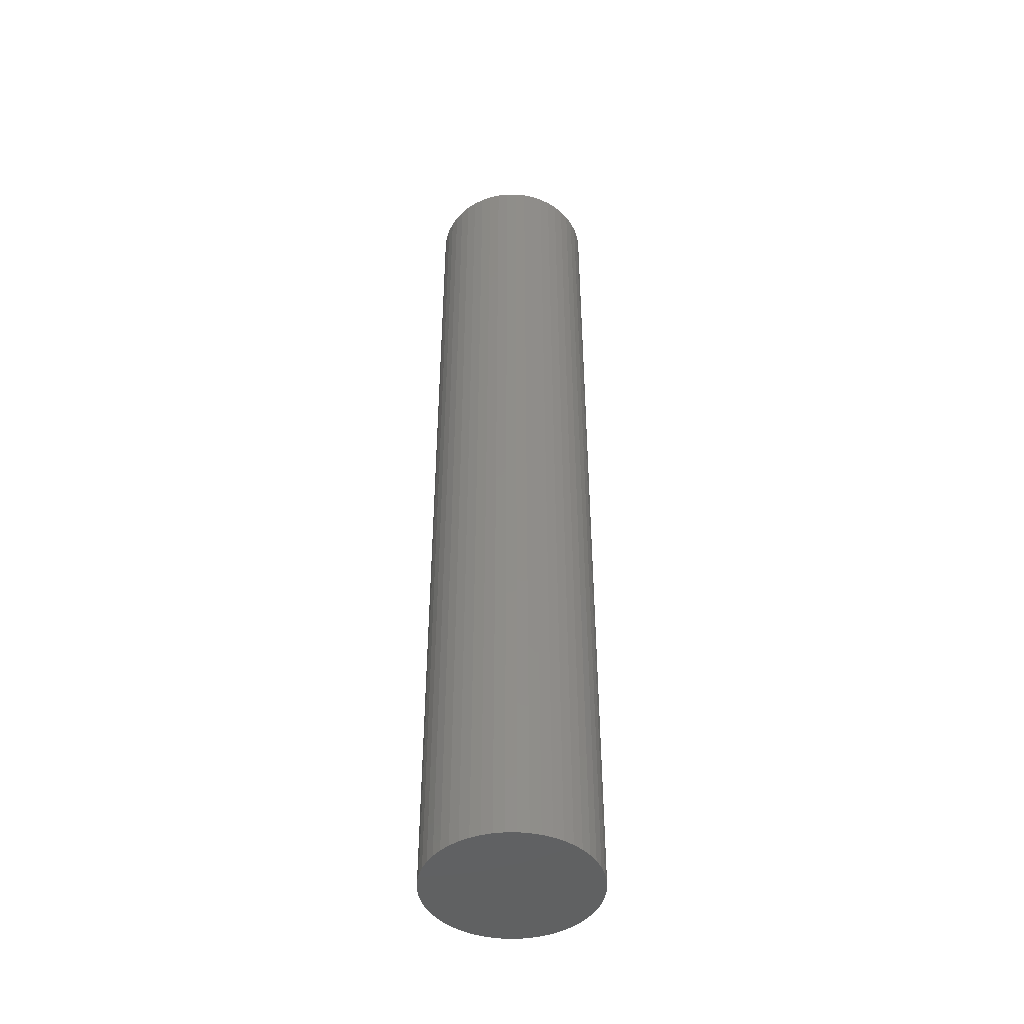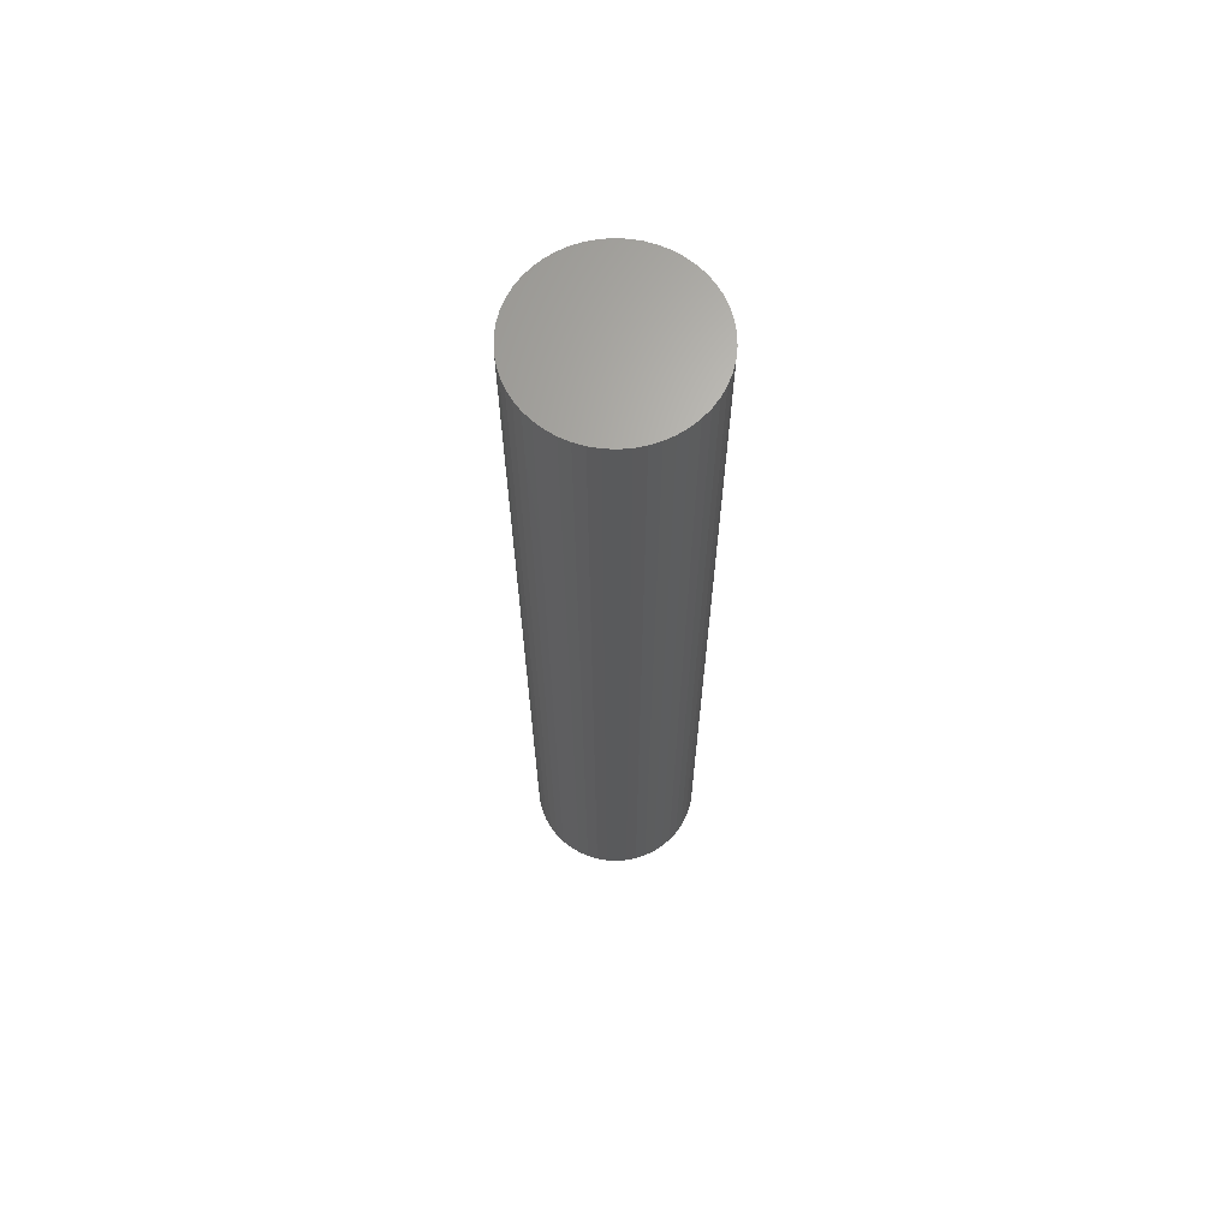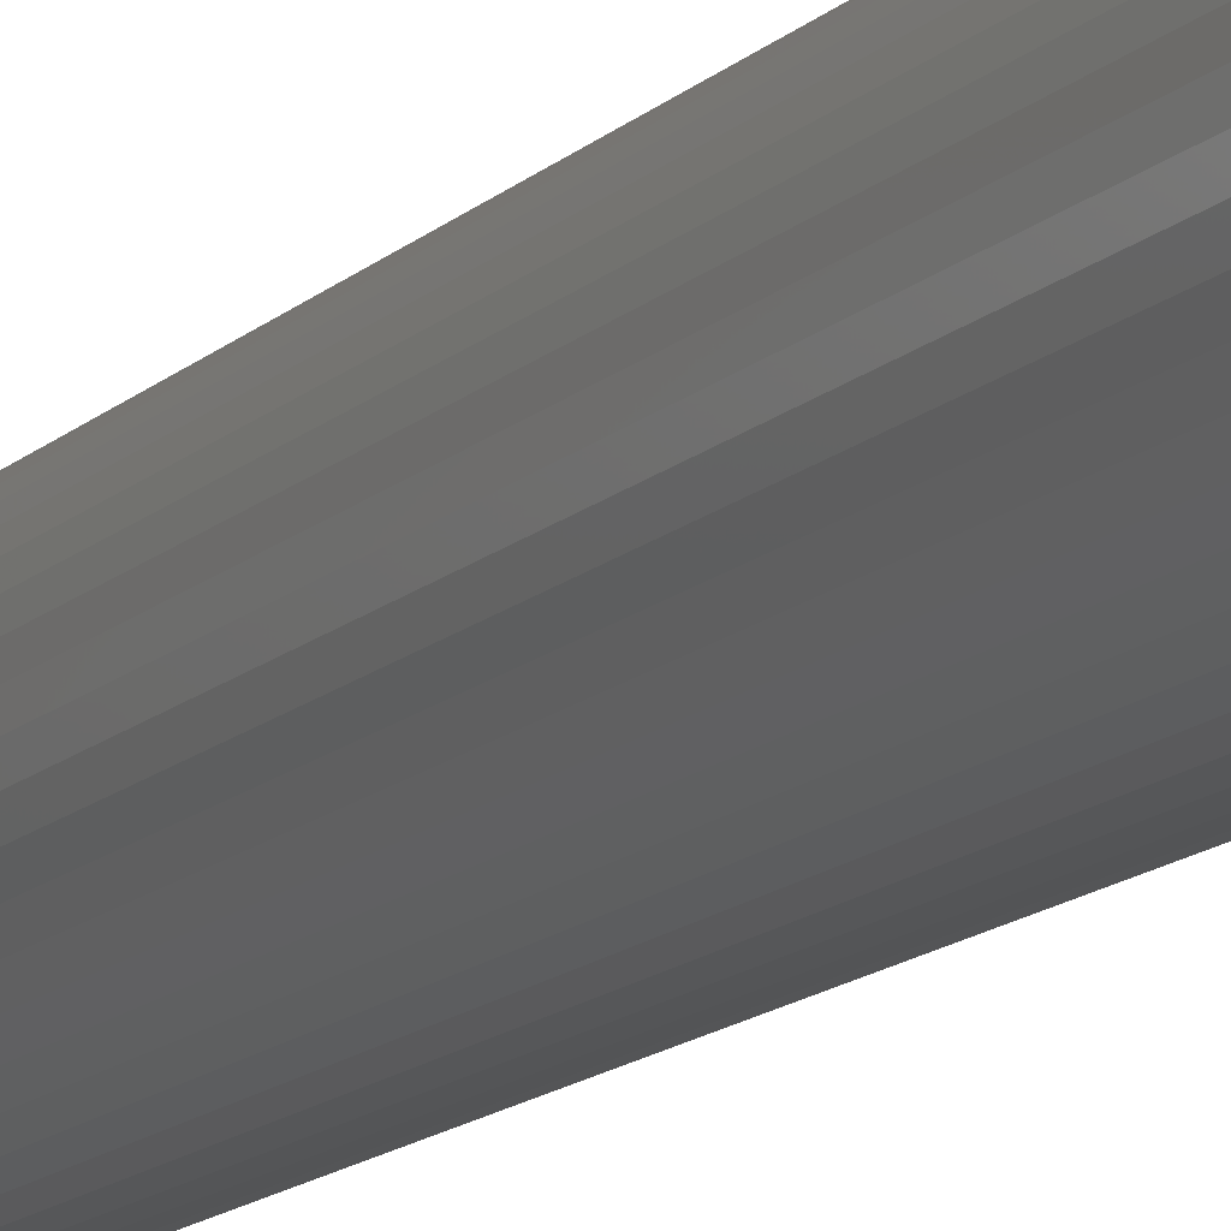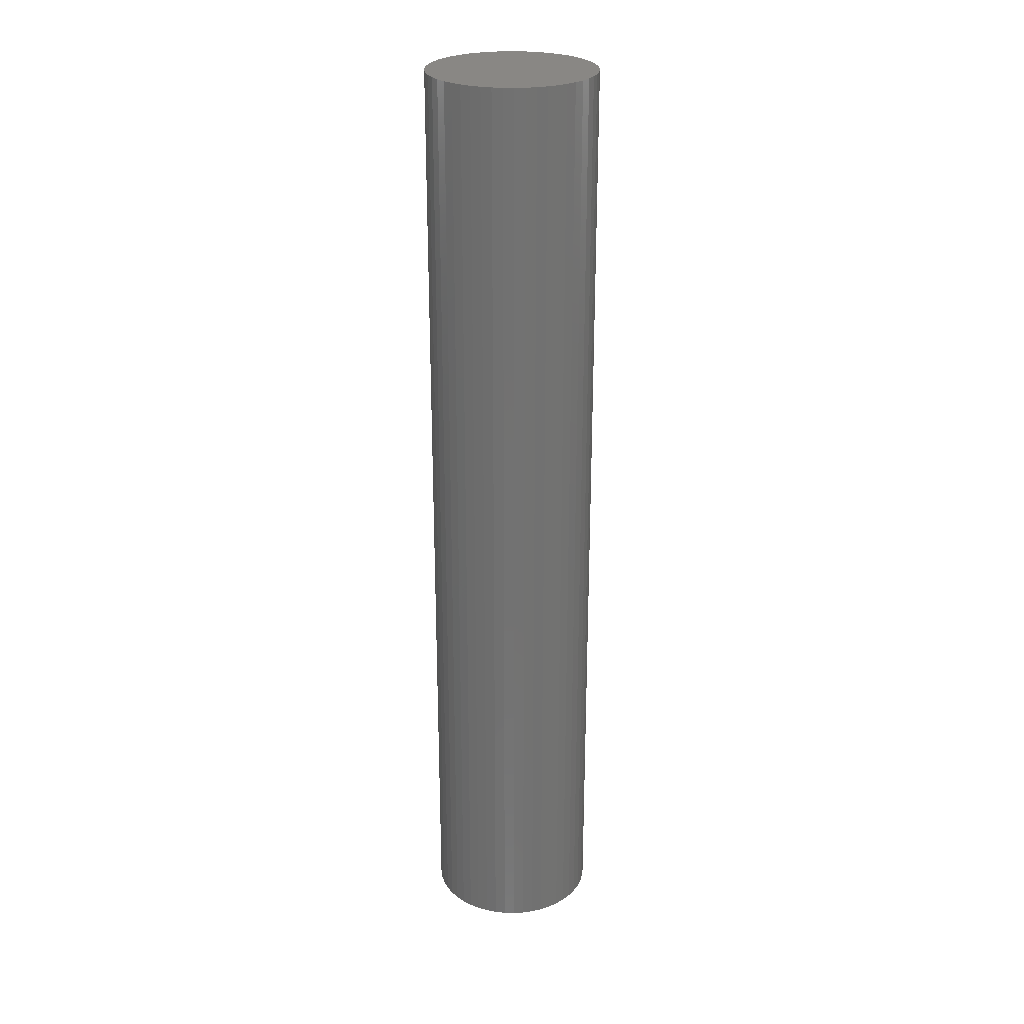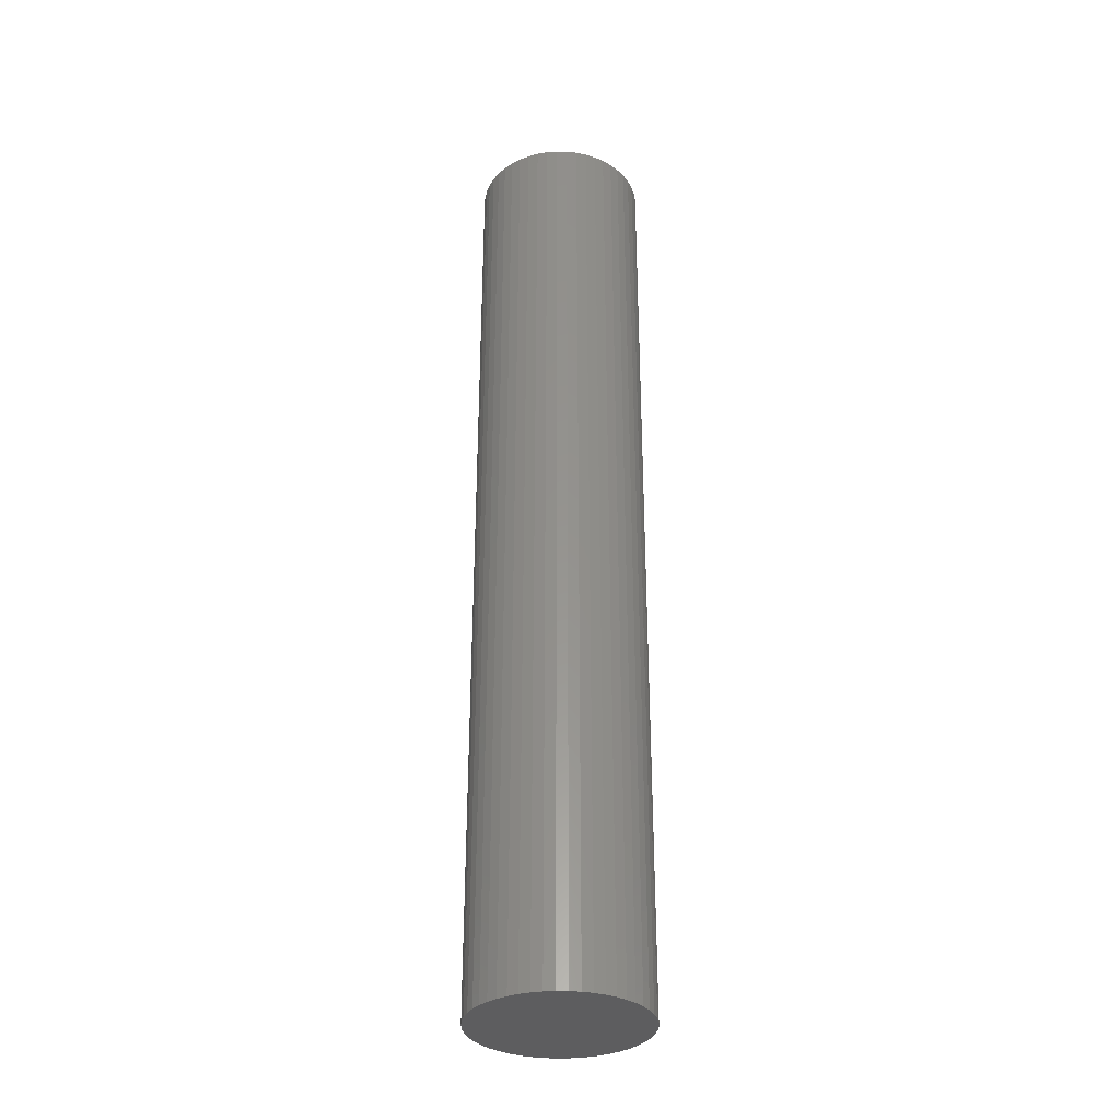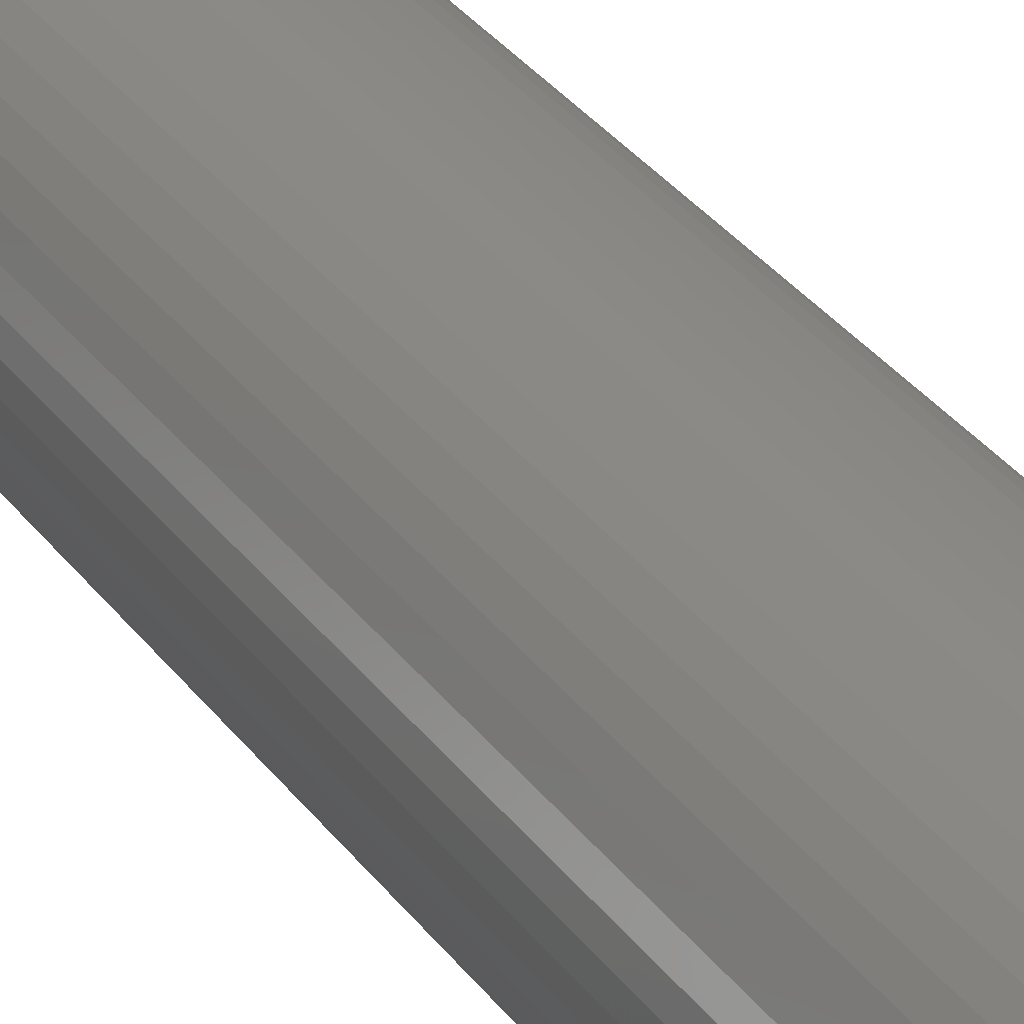
<metadata>
{"format":"stl","ext":"stl","renderer":"f3d","projection":"perspective","resolution":1024,"background":"white","views":[{"elev":-45.3,"azim":94.1,"up":"+Z"},{"elev":66.4,"azim":96.4,"up":"+Z"},{"elev":-13.8,"azim":-27.5,"up":"+Y"},{"elev":25.9,"azim":23.7,"up":"+Z"},{"elev":-33.0,"azim":-166.9,"up":"+Z"},{"elev":29.6,"azim":151.9,"up":"+Y"}]}
</metadata>
<code>
# stl→obj: 100 verts, 196 faces
v 5.35 0 30
v 5.308 0.6705 -30
v 5.308 0.6705 30
v 5.35 0 -30
v 0.3359 5.339 -30
v -0.3359 5.339 30
v 0.3359 5.339 30
v -0.3359 5.339 -30
v 5.308 -0.6705 30
v 5.182 1.33 30
v 5.182 -1.33 30
v 4.974 1.969 30
v 4.974 -1.969 30
v 4.688 2.577 30
v 4.688 -2.577 30
v 4.328 3.145 30
v 4.328 -3.145 30
v 3.9 3.662 30
v 3.9 -3.662 30
v 3.41 4.122 30
v 3.41 -4.122 30
v 2.867 4.517 30
v 2.867 -4.517 30
v 2.278 4.841 30
v 2.278 -4.841 30
v 1.653 5.088 30
v 1.653 -5.088 30
v 1.002 5.255 30
v 1.002 -5.255 30
v 0.3359 -5.339 30
v -0.3359 -5.339 30
v -1.002 5.255 30
v -1.002 -5.255 30
v -1.653 5.088 30
v -1.653 -5.088 30
v -2.278 4.841 30
v -2.278 -4.841 30
v -2.867 4.517 30
v -2.867 -4.517 30
v -3.41 4.122 30
v -3.41 -4.122 30
v -3.9 3.662 30
v -3.9 -3.662 30
v -4.328 3.145 30
v -4.328 -3.145 30
v -4.688 2.577 30
v -4.688 -2.577 30
v -4.974 1.969 30
v -4.974 -1.969 30
v -5.182 1.33 30
v -5.182 -1.33 30
v -5.308 0.6705 30
v -5.308 -0.6705 30
v -5.35 0 30
v 3.9 3.662 -30
v 3.41 4.122 -30
v 5.308 -0.6705 -30
v 5.182 -1.33 -30
v 5.182 1.33 -30
v 4.974 -1.969 -30
v 4.974 1.969 -30
v 4.688 -2.577 -30
v 4.688 2.577 -30
v 4.328 -3.145 -30
v 4.328 3.145 -30
v 3.9 -3.662 -30
v 3.41 -4.122 -30
v 2.867 -4.517 -30
v 2.867 4.517 -30
v 2.278 -4.841 -30
v 2.278 4.841 -30
v 1.653 -5.088 -30
v 1.653 5.088 -30
v 1.002 -5.255 -30
v 1.002 5.255 -30
v 0.3359 -5.339 -30
v -0.3359 -5.339 -30
v -1.002 -5.255 -30
v -1.002 5.255 -30
v -1.653 -5.088 -30
v -1.653 5.088 -30
v -2.278 -4.841 -30
v -2.278 4.841 -30
v -2.867 -4.517 -30
v -2.867 4.517 -30
v -3.41 -4.122 -30
v -3.41 4.122 -30
v -3.9 -3.662 -30
v -3.9 3.662 -30
v -4.328 -3.145 -30
v -4.328 3.145 -30
v -4.688 -2.577 -30
v -4.688 2.577 -30
v -4.974 -1.969 -30
v -4.974 1.969 -30
v -5.182 -1.33 -30
v -5.182 1.33 -30
v -5.308 -0.6705 -30
v -5.308 0.6705 -30
v -5.35 0 -30
f 1 2 3
f 2 1 4
f 5 6 7
f 6 5 8
f 3 9 1
f 10 9 3
f 10 11 9
f 12 11 10
f 12 13 11
f 14 13 12
f 14 15 13
f 16 15 14
f 16 17 15
f 18 17 16
f 18 19 17
f 20 19 18
f 20 21 19
f 22 21 20
f 22 23 21
f 24 23 22
f 24 25 23
f 26 25 24
f 26 27 25
f 28 27 26
f 28 29 27
f 7 29 28
f 7 30 29
f 6 30 7
f 6 31 30
f 32 31 6
f 32 33 31
f 34 33 32
f 34 35 33
f 36 35 34
f 36 37 35
f 38 37 36
f 38 39 37
f 40 39 38
f 40 41 39
f 42 41 40
f 42 43 41
f 44 43 42
f 44 45 43
f 46 45 44
f 46 47 45
f 48 47 46
f 48 49 47
f 50 49 48
f 50 51 49
f 52 51 50
f 52 53 51
f 53 52 54
f 55 20 18
f 20 55 56
f 57 2 4
f 58 2 57
f 58 59 2
f 60 59 58
f 60 61 59
f 62 61 60
f 62 63 61
f 64 63 62
f 64 65 63
f 66 65 64
f 66 55 65
f 67 55 66
f 67 56 55
f 68 56 67
f 68 69 56
f 70 69 68
f 70 71 69
f 72 71 70
f 72 73 71
f 74 73 72
f 74 75 73
f 76 75 74
f 76 5 75
f 77 5 76
f 77 8 5
f 78 8 77
f 78 79 8
f 80 79 78
f 80 81 79
f 82 81 80
f 82 83 81
f 84 83 82
f 84 85 83
f 86 85 84
f 86 87 85
f 88 87 86
f 88 89 87
f 90 89 88
f 90 91 89
f 92 91 90
f 92 93 91
f 94 93 92
f 94 95 93
f 96 95 94
f 96 97 95
f 98 97 96
f 98 99 97
f 99 98 100
f 87 42 40
f 42 87 89
f 81 36 34
f 36 81 83
f 12 63 14
f 63 12 61
f 73 28 26
f 28 73 75
f 69 24 22
f 24 69 71
f 95 46 93
f 46 95 48
f 91 42 89
f 42 91 44
f 8 32 6
f 32 8 79
f 11 57 9
f 57 11 58
f 10 61 12
f 61 10 59
f 3 59 10
f 59 3 2
f 14 65 16
f 65 14 63
f 71 26 24
f 26 71 73
f 56 22 20
f 22 56 69
f 97 48 95
f 48 97 50
f 100 52 99
f 52 100 54
f 83 38 36
f 38 83 85
f 9 4 1
f 4 9 57
f 88 41 43
f 41 88 86
f 92 49 94
f 49 92 47
f 98 54 100
f 54 98 53
f 77 30 31
f 30 77 76
f 70 23 25
f 23 70 68
f 15 60 13
f 60 15 62
f 19 64 17
f 64 19 66
f 16 55 18
f 55 16 65
f 75 7 28
f 7 75 5
f 93 44 91
f 44 93 46
f 99 50 97
f 50 99 52
f 85 40 38
f 40 85 87
f 79 34 32
f 34 79 81
f 17 62 15
f 62 17 64
f 82 35 37
f 35 82 80
f 94 51 96
f 51 94 49
f 67 19 21
f 19 67 66
f 72 25 27
f 25 72 70
f 74 27 29
f 27 74 72
f 76 29 30
f 29 76 74
f 13 58 11
f 58 13 60
f 78 31 33
f 31 78 77
f 88 45 90
f 45 88 43
f 96 53 98
f 53 96 51
f 68 21 23
f 21 68 67
f 86 39 41
f 39 86 84
f 80 33 35
f 33 80 78
f 90 47 92
f 47 90 45
f 84 37 39
f 37 84 82

</code>
